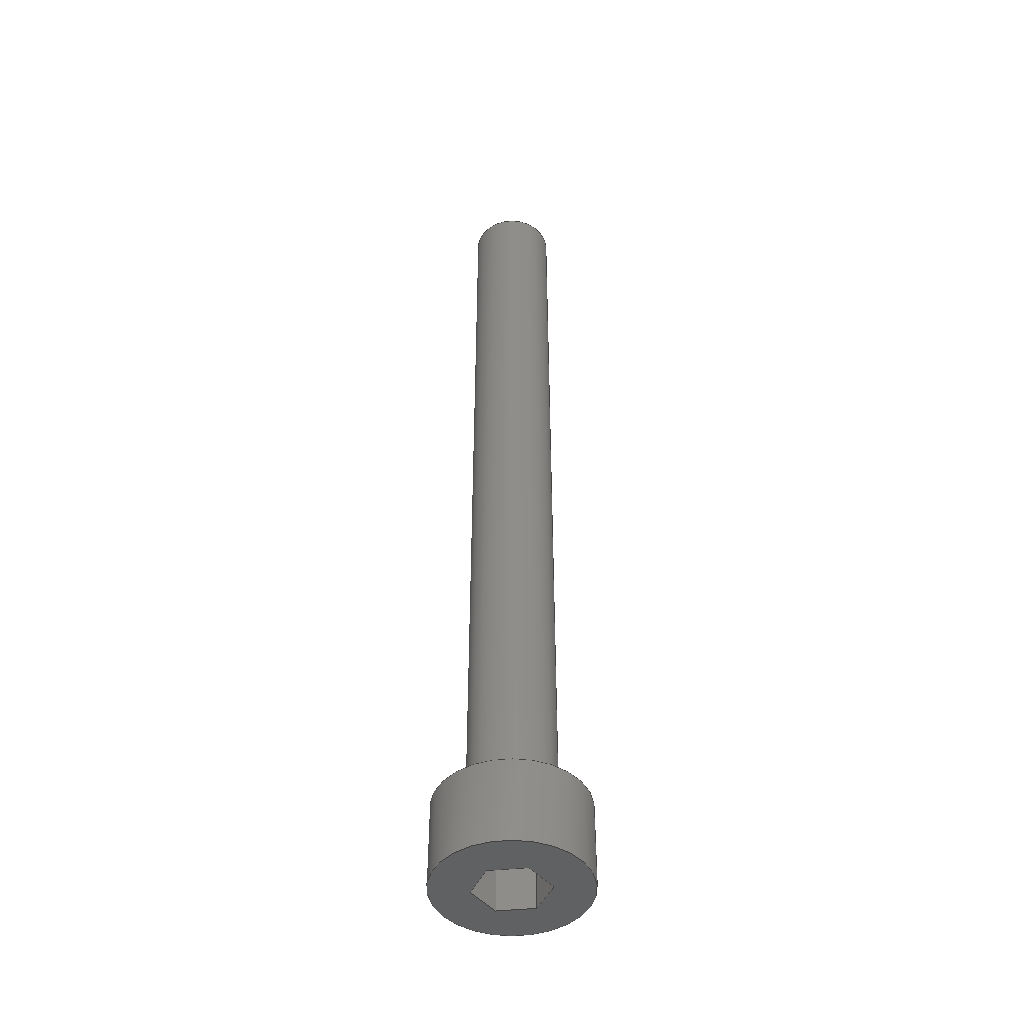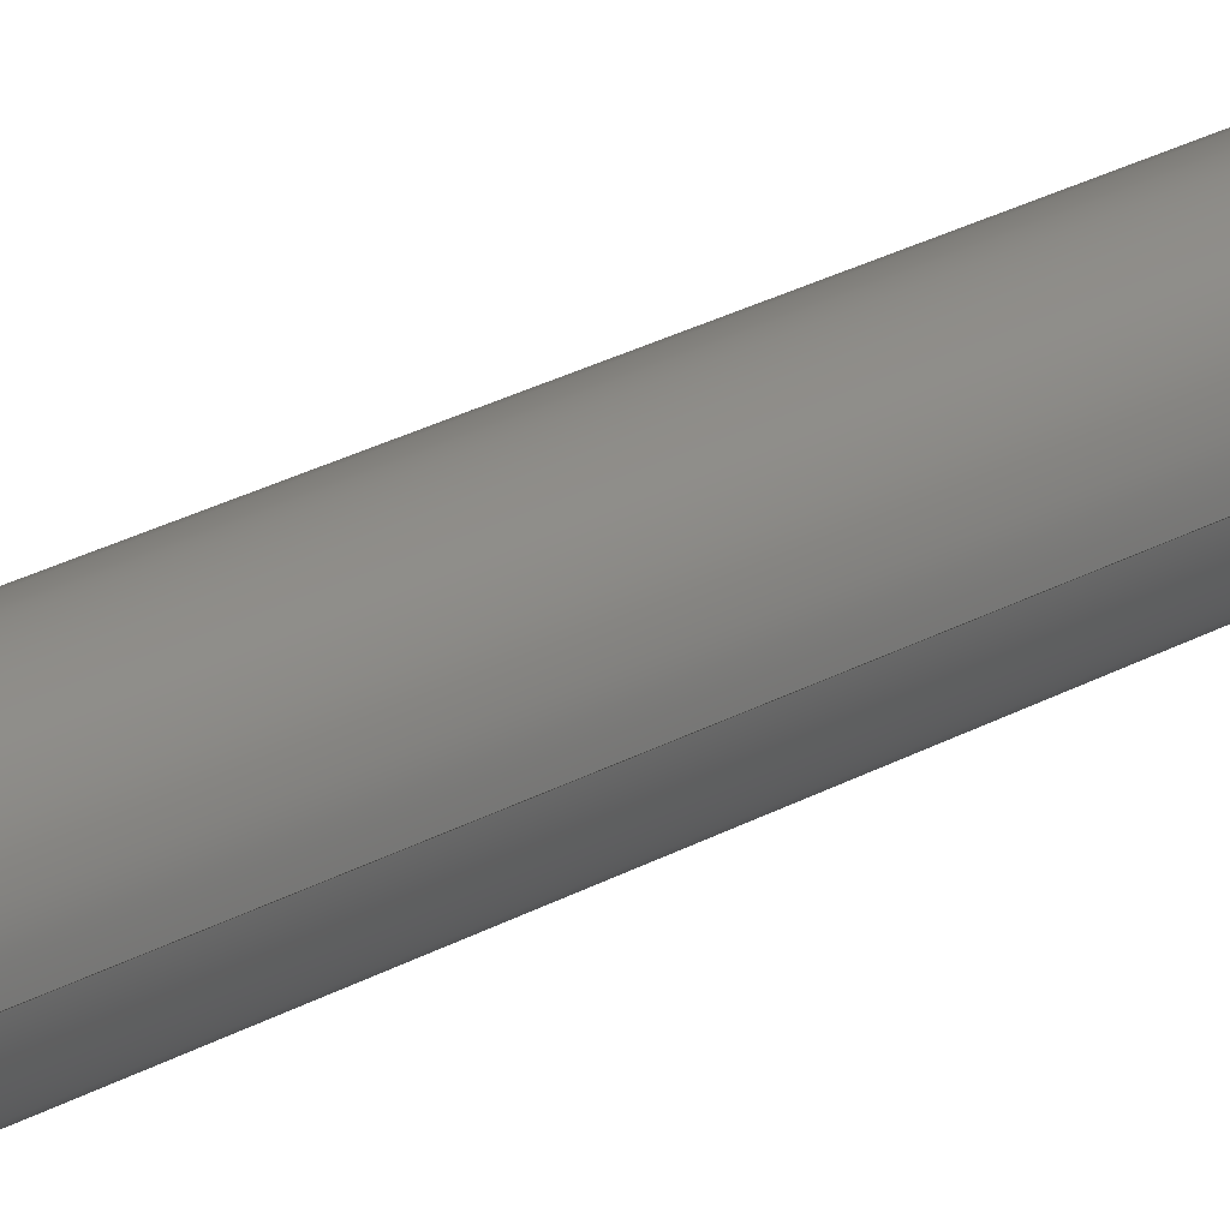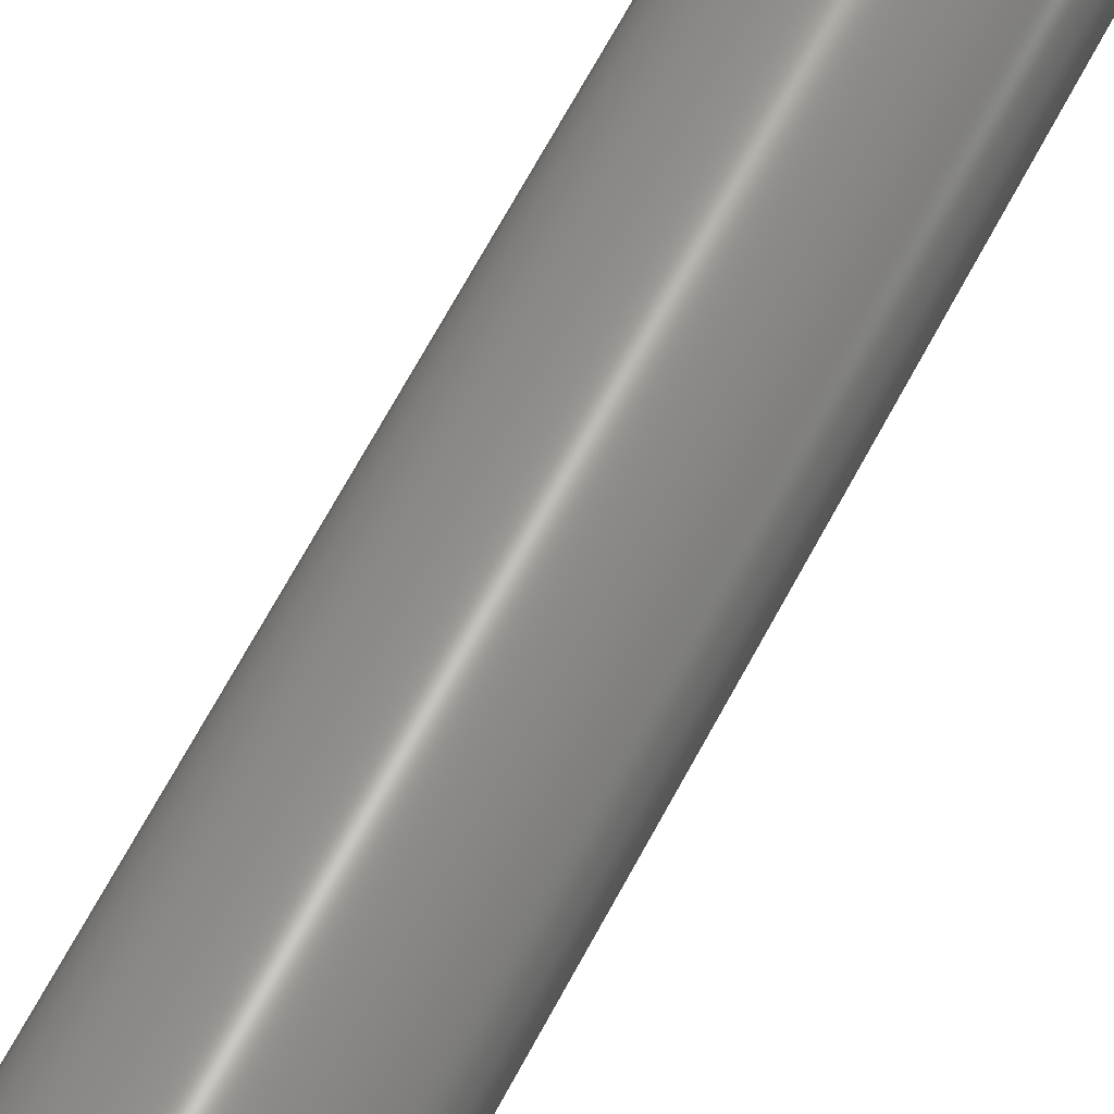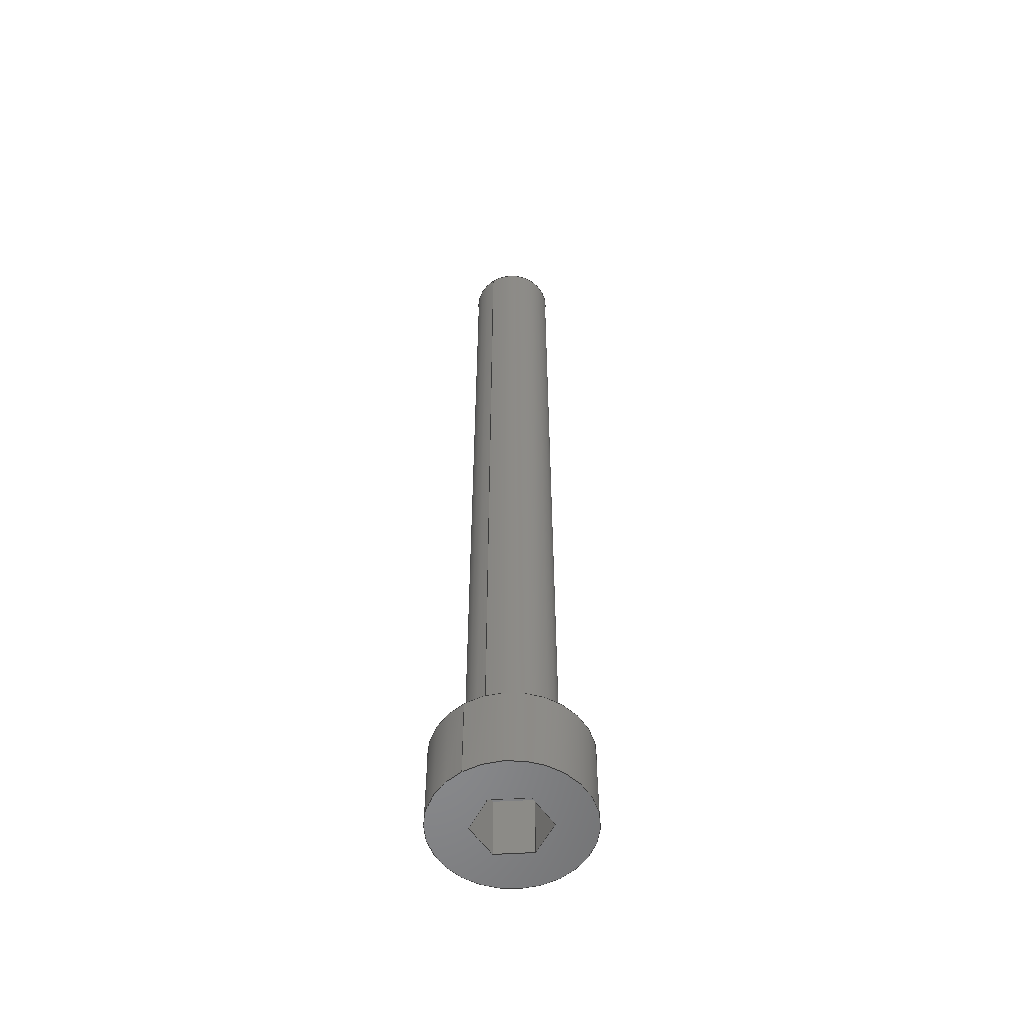
<metadata>
{"format":"step","ext":"step","renderer":"f3d","projection":"perspective","resolution":1024,"background":"white","views":[{"elev":-45.3,"azim":-173.3,"up":"+Z"},{"elev":26.9,"azim":-130.9,"up":"+Y"},{"elev":61.1,"azim":26.9,"up":"+Y"},{"elev":-55.6,"azim":-56.5,"up":"+Z"}]}
</metadata>
<code>
ISO-10303-21;
DATA;
#1=PROPERTY_DEFINITION_REPRESENTATION(#5,#3);
#2=PROPERTY_DEFINITION_REPRESENTATION(#6,#4);
#3=REPRESENTATION('',(#7),#322);
#4=REPRESENTATION('',(#8),#322);
#5=PROPERTY_DEFINITION('pmi validation property','',#327);
#6=PROPERTY_DEFINITION('pmi validation property','',#327);
#7=VALUE_REPRESENTATION_ITEM('number of annotations',COUNT_MEASURE(0));
#8=VALUE_REPRESENTATION_ITEM('number of views',COUNT_MEASURE(0));
#9=SHAPE_REPRESENTATION_RELATIONSHIP('','',#200,#10);
#10=ADVANCED_BREP_SHAPE_REPRESENTATION('',(#198),#322);
#11=LINE('',#284,#29);
#12=LINE('',#287,#30);
#13=LINE('',#289,#31);
#14=LINE('',#291,#32);
#15=LINE('',#293,#33);
#16=LINE('',#295,#34);
#17=LINE('',#297,#35);
#18=LINE('',#299,#36);
#19=LINE('',#301,#37);
#20=LINE('',#303,#38);
#21=LINE('',#305,#39);
#22=LINE('',#307,#40);
#23=LINE('',#309,#41);
#24=LINE('',#311,#42);
#25=LINE('',#313,#43);
#26=LINE('',#315,#44);
#27=LINE('',#317,#45);
#28=LINE('',#319,#46);
#29=VECTOR('',#238,1);
#30=VECTOR('',#239,1);
#31=VECTOR('',#240,1);
#32=VECTOR('',#241,1);
#33=VECTOR('',#242,1);
#34=VECTOR('',#243,1);
#35=VECTOR('',#246,1);
#36=VECTOR('',#247,1);
#37=VECTOR('',#248,1);
#38=VECTOR('',#251,1);
#39=VECTOR('',#252,1);
#40=VECTOR('',#255,1);
#41=VECTOR('',#256,1);
#42=VECTOR('',#259,1);
#43=VECTOR('',#260,1);
#44=VECTOR('',#263,1);
#45=VECTOR('',#264,1);
#46=VECTOR('',#267,1);
#47=CYLINDRICAL_SURFACE('',#204,0.002);
#48=CYLINDRICAL_SURFACE('',#208,0.0035);
#49=ORIENTED_EDGE('',*,*,#93,.F.);
#50=ORIENTED_EDGE('',*,*,#94,.F.);
#51=ORIENTED_EDGE('',*,*,#93,.T.);
#52=ORIENTED_EDGE('',*,*,#95,.F.);
#53=ORIENTED_EDGE('',*,*,#94,.T.);
#54=ORIENTED_EDGE('',*,*,#96,.F.);
#55=ORIENTED_EDGE('',*,*,#95,.T.);
#56=ORIENTED_EDGE('',*,*,#97,.F.);
#57=ORIENTED_EDGE('',*,*,#98,.F.);
#58=ORIENTED_EDGE('',*,*,#99,.F.);
#59=ORIENTED_EDGE('',*,*,#100,.F.);
#60=ORIENTED_EDGE('',*,*,#101,.F.);
#61=ORIENTED_EDGE('',*,*,#102,.F.);
#62=ORIENTED_EDGE('',*,*,#96,.T.);
#63=ORIENTED_EDGE('',*,*,#98,.T.);
#64=ORIENTED_EDGE('',*,*,#103,.F.);
#65=ORIENTED_EDGE('',*,*,#104,.F.);
#66=ORIENTED_EDGE('',*,*,#105,.T.);
#67=ORIENTED_EDGE('',*,*,#99,.T.);
#68=ORIENTED_EDGE('',*,*,#105,.F.);
#69=ORIENTED_EDGE('',*,*,#106,.F.);
#70=ORIENTED_EDGE('',*,*,#107,.T.);
#71=ORIENTED_EDGE('',*,*,#100,.T.);
#72=ORIENTED_EDGE('',*,*,#107,.F.);
#73=ORIENTED_EDGE('',*,*,#108,.F.);
#74=ORIENTED_EDGE('',*,*,#109,.T.);
#75=ORIENTED_EDGE('',*,*,#101,.T.);
#76=ORIENTED_EDGE('',*,*,#109,.F.);
#77=ORIENTED_EDGE('',*,*,#110,.F.);
#78=ORIENTED_EDGE('',*,*,#111,.T.);
#79=ORIENTED_EDGE('',*,*,#102,.T.);
#80=ORIENTED_EDGE('',*,*,#111,.F.);
#81=ORIENTED_EDGE('',*,*,#112,.F.);
#82=ORIENTED_EDGE('',*,*,#113,.T.);
#83=ORIENTED_EDGE('',*,*,#97,.T.);
#84=ORIENTED_EDGE('',*,*,#113,.F.);
#85=ORIENTED_EDGE('',*,*,#114,.F.);
#86=ORIENTED_EDGE('',*,*,#103,.T.);
#87=ORIENTED_EDGE('',*,*,#104,.T.);
#88=ORIENTED_EDGE('',*,*,#114,.T.);
#89=ORIENTED_EDGE('',*,*,#112,.T.);
#90=ORIENTED_EDGE('',*,*,#110,.T.);
#91=ORIENTED_EDGE('',*,*,#108,.T.);
#92=ORIENTED_EDGE('',*,*,#106,.T.);
#93=EDGE_CURVE('',#115,#115,#131,.T.);
#94=EDGE_CURVE('',#116,#116,#132,.T.);
#95=EDGE_CURVE('',#117,#117,#133,.T.);
#96=EDGE_CURVE('',#118,#118,#134,.T.);
#97=EDGE_CURVE('',#119,#120,#11,.T.);
#98=EDGE_CURVE('',#121,#119,#12,.T.);
#99=EDGE_CURVE('',#122,#121,#13,.T.);
#100=EDGE_CURVE('',#123,#122,#14,.T.);
#101=EDGE_CURVE('',#124,#123,#15,.T.);
#102=EDGE_CURVE('',#120,#124,#16,.T.);
#103=EDGE_CURVE('',#125,#119,#17,.T.);
#104=EDGE_CURVE('',#126,#125,#18,.T.);
#105=EDGE_CURVE('',#126,#121,#19,.T.);
#106=EDGE_CURVE('',#127,#126,#20,.T.);
#107=EDGE_CURVE('',#127,#122,#21,.T.);
#108=EDGE_CURVE('',#128,#127,#22,.T.);
#109=EDGE_CURVE('',#128,#123,#23,.T.);
#110=EDGE_CURVE('',#129,#128,#24,.T.);
#111=EDGE_CURVE('',#129,#124,#25,.T.);
#112=EDGE_CURVE('',#130,#129,#26,.T.);
#113=EDGE_CURVE('',#130,#120,#27,.T.);
#114=EDGE_CURVE('',#125,#130,#28,.T.);
#115=VERTEX_POINT('',#273);
#116=VERTEX_POINT('',#276);
#117=VERTEX_POINT('',#279);
#118=VERTEX_POINT('',#282);
#119=VERTEX_POINT('',#285);
#120=VERTEX_POINT('',#286);
#121=VERTEX_POINT('',#288);
#122=VERTEX_POINT('',#290);
#123=VERTEX_POINT('',#292);
#124=VERTEX_POINT('',#294);
#125=VERTEX_POINT('',#298);
#126=VERTEX_POINT('',#300);
#127=VERTEX_POINT('',#304);
#128=VERTEX_POINT('',#308);
#129=VERTEX_POINT('',#312);
#130=VERTEX_POINT('',#316);
#131=CIRCLE('',#203,0.002);
#132=CIRCLE('',#205,0.002);
#133=CIRCLE('',#207,0.0035);
#134=CIRCLE('',#209,0.0035);
#135=EDGE_LOOP('',(#49));
#136=EDGE_LOOP('',(#50));
#137=EDGE_LOOP('',(#51));
#138=EDGE_LOOP('',(#52));
#139=EDGE_LOOP('',(#53));
#140=EDGE_LOOP('',(#54));
#141=EDGE_LOOP('',(#55));
#142=EDGE_LOOP('',(#56,#57,#58,#59,#60,#61));
#143=EDGE_LOOP('',(#62));
#144=EDGE_LOOP('',(#63,#64,#65,#66));
#145=EDGE_LOOP('',(#67,#68,#69,#70));
#146=EDGE_LOOP('',(#71,#72,#73,#74));
#147=EDGE_LOOP('',(#75,#76,#77,#78));
#148=EDGE_LOOP('',(#79,#80,#81,#82));
#149=EDGE_LOOP('',(#83,#84,#85,#86));
#150=EDGE_LOOP('',(#87,#88,#89,#90,#91,#92));
#151=FACE_BOUND('',#135,.T.);
#152=FACE_BOUND('',#136,.T.);
#153=FACE_BOUND('',#137,.T.);
#154=FACE_BOUND('',#138,.T.);
#155=FACE_BOUND('',#139,.T.);
#156=FACE_BOUND('',#140,.T.);
#157=FACE_BOUND('',#141,.T.);
#158=FACE_BOUND('',#142,.T.);
#159=FACE_BOUND('',#143,.T.);
#160=FACE_BOUND('',#144,.T.);
#161=FACE_BOUND('',#145,.T.);
#162=FACE_BOUND('',#146,.T.);
#163=FACE_BOUND('',#147,.T.);
#164=FACE_BOUND('',#148,.T.);
#165=FACE_BOUND('',#149,.T.);
#166=FACE_BOUND('',#150,.T.);
#167=PLANE('',#202);
#168=PLANE('',#206);
#169=PLANE('',#210);
#170=PLANE('',#211);
#171=PLANE('',#212);
#172=PLANE('',#213);
#173=PLANE('',#214);
#174=PLANE('',#215);
#175=PLANE('',#216);
#176=PLANE('',#217);
#177=ADVANCED_FACE('',(#151),#167,.F.);
#178=ADVANCED_FACE('',(#152,#153),#47,.T.);
#179=ADVANCED_FACE('',(#154,#155),#168,.F.);
#180=ADVANCED_FACE('',(#156,#157),#48,.T.);
#181=ADVANCED_FACE('',(#158,#159),#169,.F.);
#182=ADVANCED_FACE('',(#160),#170,.F.);
#183=ADVANCED_FACE('',(#161),#171,.F.);
#184=ADVANCED_FACE('',(#162),#172,.F.);
#185=ADVANCED_FACE('',(#163),#173,.F.);
#186=ADVANCED_FACE('',(#164),#174,.F.);
#187=ADVANCED_FACE('',(#165),#175,.F.);
#188=ADVANCED_FACE('',(#166),#176,.T.);
#189=CLOSED_SHELL('',(#177,#178,#179,#180,#181,#182,#183,#184,#185,#186,
#187,#188));
#190=STYLED_ITEM('',(#191),#198);
#191=PRESENTATION_STYLE_ASSIGNMENT((#192));
#192=SURFACE_STYLE_USAGE(.BOTH.,#193);
#193=SURFACE_SIDE_STYLE('',(#194));
#194=SURFACE_STYLE_FILL_AREA(#195);
#195=FILL_AREA_STYLE('',(#196));
#196=FILL_AREA_STYLE_COLOUR('',#197);
#197=COLOUR_RGB('',1,0.949,0.9098);
#198=MANIFOLD_SOLID_BREP('M4_Caphead_01',#189);
#199=SHAPE_DEFINITION_REPRESENTATION(#327,#200);
#200=SHAPE_REPRESENTATION('M4_Caphead_01',(#201),#322);
#201=AXIS2_PLACEMENT_3D('',#270,#218,#219);
#202=AXIS2_PLACEMENT_3D('',#271,#220,#221);
#203=AXIS2_PLACEMENT_3D('',#272,#222,#223);
#204=AXIS2_PLACEMENT_3D('',#274,#224,#225);
#205=AXIS2_PLACEMENT_3D('',#275,#226,#227);
#206=AXIS2_PLACEMENT_3D('',#277,#228,#229);
#207=AXIS2_PLACEMENT_3D('',#278,#230,#231);
#208=AXIS2_PLACEMENT_3D('',#280,#232,#233);
#209=AXIS2_PLACEMENT_3D('',#281,#234,#235);
#210=AXIS2_PLACEMENT_3D('',#283,#236,#237);
#211=AXIS2_PLACEMENT_3D('',#296,#244,#245);
#212=AXIS2_PLACEMENT_3D('',#302,#249,#250);
#213=AXIS2_PLACEMENT_3D('',#306,#253,#254);
#214=AXIS2_PLACEMENT_3D('',#310,#257,#258);
#215=AXIS2_PLACEMENT_3D('',#314,#261,#262);
#216=AXIS2_PLACEMENT_3D('',#318,#265,#266);
#217=AXIS2_PLACEMENT_3D('',#320,#268,#269);
#218=DIRECTION('',(0,0,1));
#219=DIRECTION('',(1,0,0));
#220=DIRECTION('',(6.899e-17,0,-1));
#221=DIRECTION('',(-1,0,-6.899e-17));
#222=DIRECTION('',(6.899e-17,0,-1));
#223=DIRECTION('',(-1,0,-6.899e-17));
#224=DIRECTION('',(6.899e-17,0,-1));
#225=DIRECTION('',(-1,0,-6.899e-17));
#226=DIRECTION('',(6.899e-17,0,-1));
#227=DIRECTION('',(-1,0,-6.899e-17));
#228=DIRECTION('',(6.899e-17,0,-1));
#229=DIRECTION('',(-1,0,-6.899e-17));
#230=DIRECTION('',(6.899e-17,0,-1));
#231=DIRECTION('',(-1,0,-6.899e-17));
#232=DIRECTION('',(6.899e-17,0,-1));
#233=DIRECTION('',(-1,0,-6.899e-17));
#234=DIRECTION('',(6.899e-17,0,-1));
#235=DIRECTION('',(-1,0,-6.899e-17));
#236=DIRECTION('',(-6.899e-17,0,1));
#237=DIRECTION('',(1,0,6.899e-17));
#238=DIRECTION('',(-1,0,0));
#239=DIRECTION('',(-0.5,-0.866,0));
#240=DIRECTION('',(0.5,-0.866,0));
#241=DIRECTION('',(1,5.884e-15,0));
#242=DIRECTION('',(0.5,0.866,0));
#243=DIRECTION('',(-0.5,0.866,0));
#244=DIRECTION('',(0.866,-0.5,1.878e-17));
#245=DIRECTION('',(0.5,0.866,0));
#246=DIRECTION('',(2.168e-17,0,-1));
#247=DIRECTION('',(-0.5,-0.866,0));
#248=DIRECTION('',(2.168e-17,0,-1));
#249=DIRECTION('',(0.866,0.5,1.878e-17));
#250=DIRECTION('',(-0.5,0.866,0));
#251=DIRECTION('',(0.5,-0.866,0));
#252=DIRECTION('',(2.168e-17,0,-1));
#253=DIRECTION('',(-5.884e-15,1,-1.276e-31));
#254=DIRECTION('',(-1,-5.884e-15,0));
#255=DIRECTION('',(1,5.884e-15,0));
#256=DIRECTION('',(2.168e-17,0,-1));
#257=DIRECTION('',(-0.866,0.5,-1.878e-17));
#258=DIRECTION('',(-0.5,-0.866,0));
#259=DIRECTION('',(0.5,0.866,0));
#260=DIRECTION('',(2.168e-17,0,-1));
#261=DIRECTION('',(-0.866,-0.5,-1.878e-17));
#262=DIRECTION('',(0.5,-0.866,0));
#263=DIRECTION('',(-0.5,0.866,0));
#264=DIRECTION('',(2.168e-17,0,-1));
#265=DIRECTION('',(0,-1,0));
#266=DIRECTION('',(0,0,-1));
#267=DIRECTION('',(-1,0,0));
#268=DIRECTION('',(0,0,-1));
#269=DIRECTION('',(-1,0,0));
#270=CARTESIAN_POINT('',(0,0,0));
#271=CARTESIAN_POINT('',(4.76e-36,0,-6.899e-20));
#272=CARTESIAN_POINT('',(-3.852e-34,0,0));
#273=CARTESIAN_POINT('',(-0.002,0,-1.38e-19));
#274=CARTESIAN_POINT('',(3.036e-18,0,-0.044));
#275=CARTESIAN_POINT('',(2.76e-18,0,-0.04));
#276=CARTESIAN_POINT('',(-0.002,0,-0.04));
#277=CARTESIAN_POINT('',(0.002,0,-0.04));
#278=CARTESIAN_POINT('',(2.76e-18,0,-0.04));
#279=CARTESIAN_POINT('',(-0.0035,0,-0.04));
#280=CARTESIAN_POINT('',(3.036e-18,0,-0.044));
#281=CARTESIAN_POINT('',(3.036e-18,0,-0.044));
#282=CARTESIAN_POINT('',(-0.0035,0,-0.044));
#283=CARTESIAN_POINT('',(0.0035,0,-0.044));
#284=CARTESIAN_POINT('',(0.000866,-0.0015,-0.044));
#285=CARTESIAN_POINT('',(0.000866,-0.0015,-0.044));
#286=CARTESIAN_POINT('',(-0.000866,-0.0015,-0.044));
#287=CARTESIAN_POINT('',(0.001732,3.903e-18,-0.044));
#288=CARTESIAN_POINT('',(0.001732,3.903e-18,-0.044));
#289=CARTESIAN_POINT('',(0.000866,0.0015,-0.044));
#290=CARTESIAN_POINT('',(0.000866,0.0015,-0.044));
#291=CARTESIAN_POINT('',(-0.000866,0.0015,-0.044));
#292=CARTESIAN_POINT('',(-0.000866,0.0015,-0.044));
#293=CARTESIAN_POINT('',(-0.001732,-1.583e-17,-0.044));
#294=CARTESIAN_POINT('',(-0.001732,-1.583e-17,-0.044));
#295=CARTESIAN_POINT('',(-0.000866,-0.0015,-0.044));
#296=CARTESIAN_POINT('',(0.001732,3.903e-18,-0.041));
#297=CARTESIAN_POINT('',(0.000866,-0.0015,-0.041));
#298=CARTESIAN_POINT('',(0.000866,-0.0015,-0.041));
#299=CARTESIAN_POINT('',(0.001732,3.903e-18,-0.041));
#300=CARTESIAN_POINT('',(0.001732,3.903e-18,-0.041));
#301=CARTESIAN_POINT('',(0.001732,3.903e-18,-0.041));
#302=CARTESIAN_POINT('',(0.000866,0.0015,-0.041));
#303=CARTESIAN_POINT('',(0.000866,0.0015,-0.041));
#304=CARTESIAN_POINT('',(0.000866,0.0015,-0.041));
#305=CARTESIAN_POINT('',(0.000866,0.0015,-0.041));
#306=CARTESIAN_POINT('',(-0.000866,0.0015,-0.041));
#307=CARTESIAN_POINT('',(-0.000866,0.0015,-0.041));
#308=CARTESIAN_POINT('',(-0.000866,0.0015,-0.041));
#309=CARTESIAN_POINT('',(-0.000866,0.0015,-0.041));
#310=CARTESIAN_POINT('',(-0.001732,-1.583e-17,-0.041));
#311=CARTESIAN_POINT('',(-0.001732,-1.583e-17,-0.041));
#312=CARTESIAN_POINT('',(-0.001732,-1.583e-17,-0.041));
#313=CARTESIAN_POINT('',(-0.001732,-1.583e-17,-0.041));
#314=CARTESIAN_POINT('',(-0.000866,-0.0015,-0.041));
#315=CARTESIAN_POINT('',(-0.000866,-0.0015,-0.041));
#316=CARTESIAN_POINT('',(-0.000866,-0.0015,-0.041));
#317=CARTESIAN_POINT('',(-0.000866,-0.0015,-0.041));
#318=CARTESIAN_POINT('',(0.000866,-0.0015,-0.041));
#319=CARTESIAN_POINT('',(0.000866,-0.0015,-0.041));
#320=CARTESIAN_POINT('',(-6.505e-20,0,-0.041));
#321=MECHANICAL_DESIGN_GEOMETRIC_PRESENTATION_REPRESENTATION('',(#190),
#322);
#322=(
GEOMETRIC_REPRESENTATION_CONTEXT(3)
GLOBAL_UNCERTAINTY_ASSIGNED_CONTEXT((#323))
GLOBAL_UNIT_ASSIGNED_CONTEXT((#326,#325,#324))
REPRESENTATION_CONTEXT('M4_Caphead_01','TOP_LEVEL_ASSEMBLY_PART')
);
#323=UNCERTAINTY_MEASURE_WITH_UNIT(LENGTH_MEASURE(1e-08),#326,
'DISTANCE_ACCURACY_VALUE','Maximum Tolerance applied to model');
#324=(
NAMED_UNIT(*)
SI_UNIT($,.STERADIAN.)
SOLID_ANGLE_UNIT()
);
#325=(
NAMED_UNIT(*)
PLANE_ANGLE_UNIT()
SI_UNIT($,.RADIAN.)
);
#326=(
LENGTH_UNIT()
NAMED_UNIT(*)
SI_UNIT($,.METRE.)
);
#327=PRODUCT_DEFINITION_SHAPE('','',#328);
#328=PRODUCT_DEFINITION('','',#330,#329);
#329=PRODUCT_DEFINITION_CONTEXT('',#336,'design');
#330=PRODUCT_DEFINITION_FORMATION_WITH_SPECIFIED_SOURCE('','',#332,
 .NOT_KNOWN.);
#331=PRODUCT_RELATED_PRODUCT_CATEGORY('','',(#332));
#332=PRODUCT('M4_Caphead_01','M4_Caphead_01','M4_Caphead_01',(#334));
#333=PRODUCT_CATEGORY('','');
#334=PRODUCT_CONTEXT('',#336,'mechanical');
#335=APPLICATION_PROTOCOL_DEFINITION('international standard',
'automotive_design',2010,#336);
#336=APPLICATION_CONTEXT(
'core data for automotive mechanical design processes');
ENDSEC;
END-ISO-10303-21;

</code>
